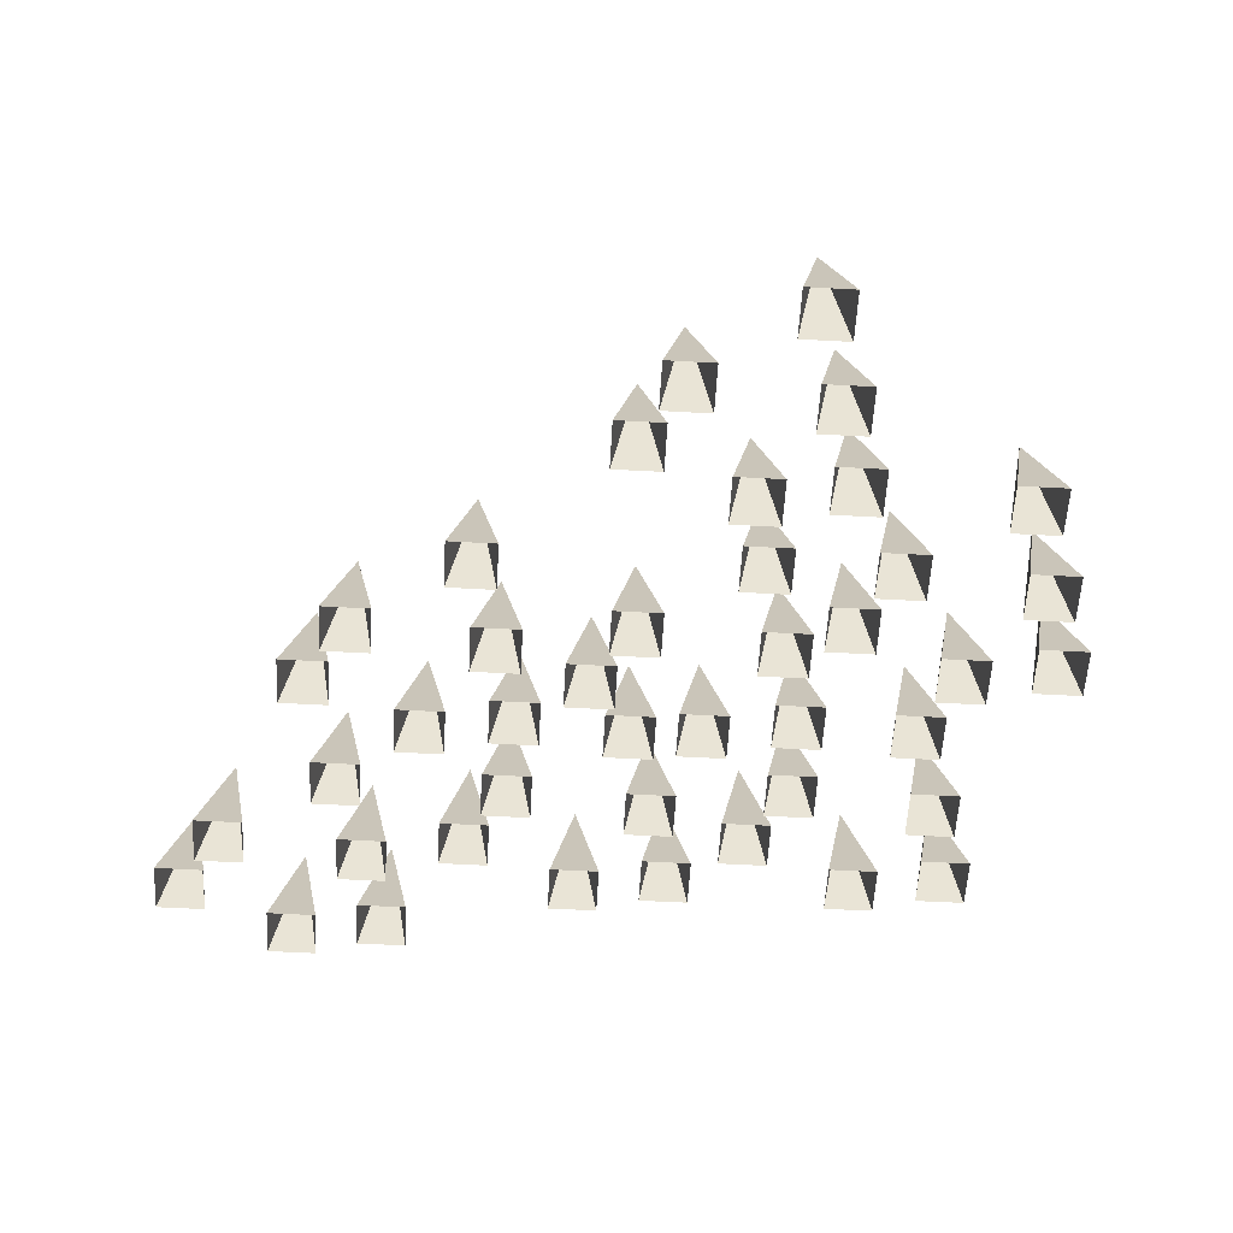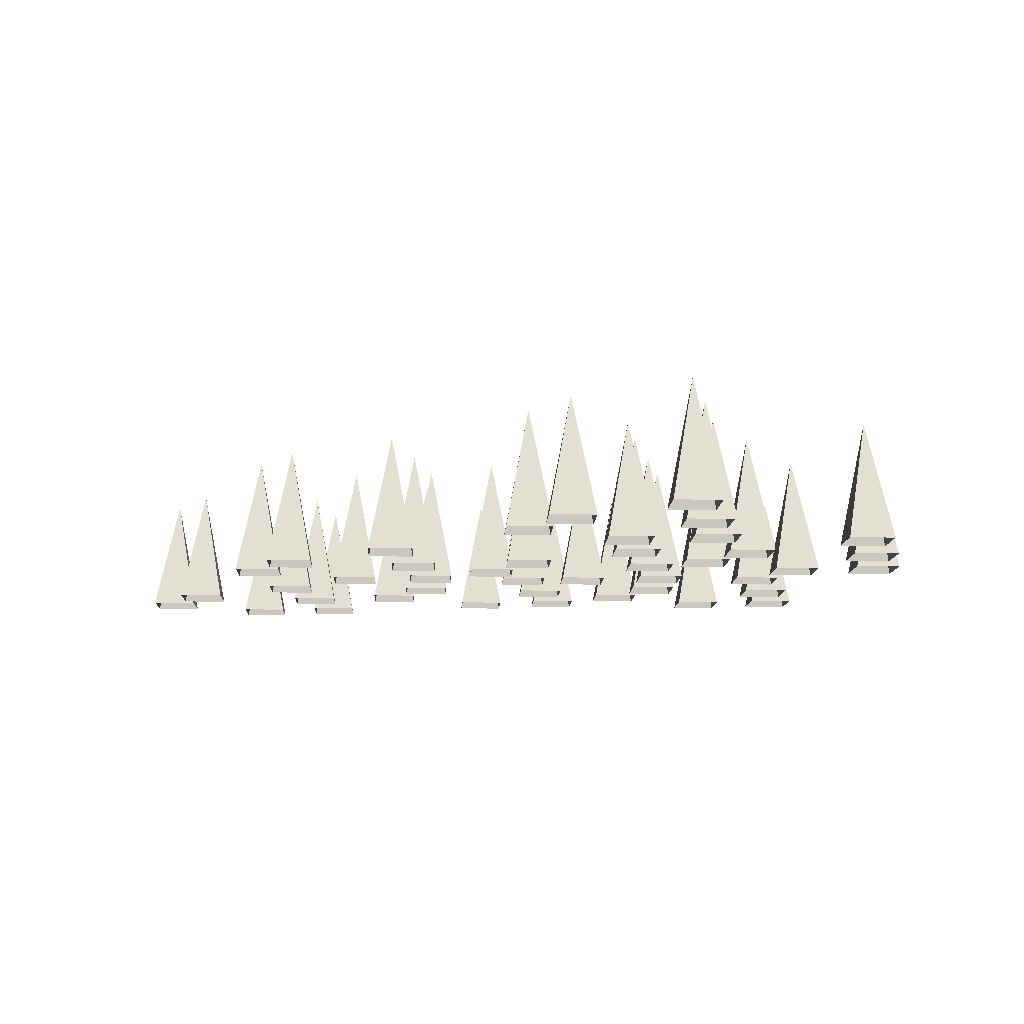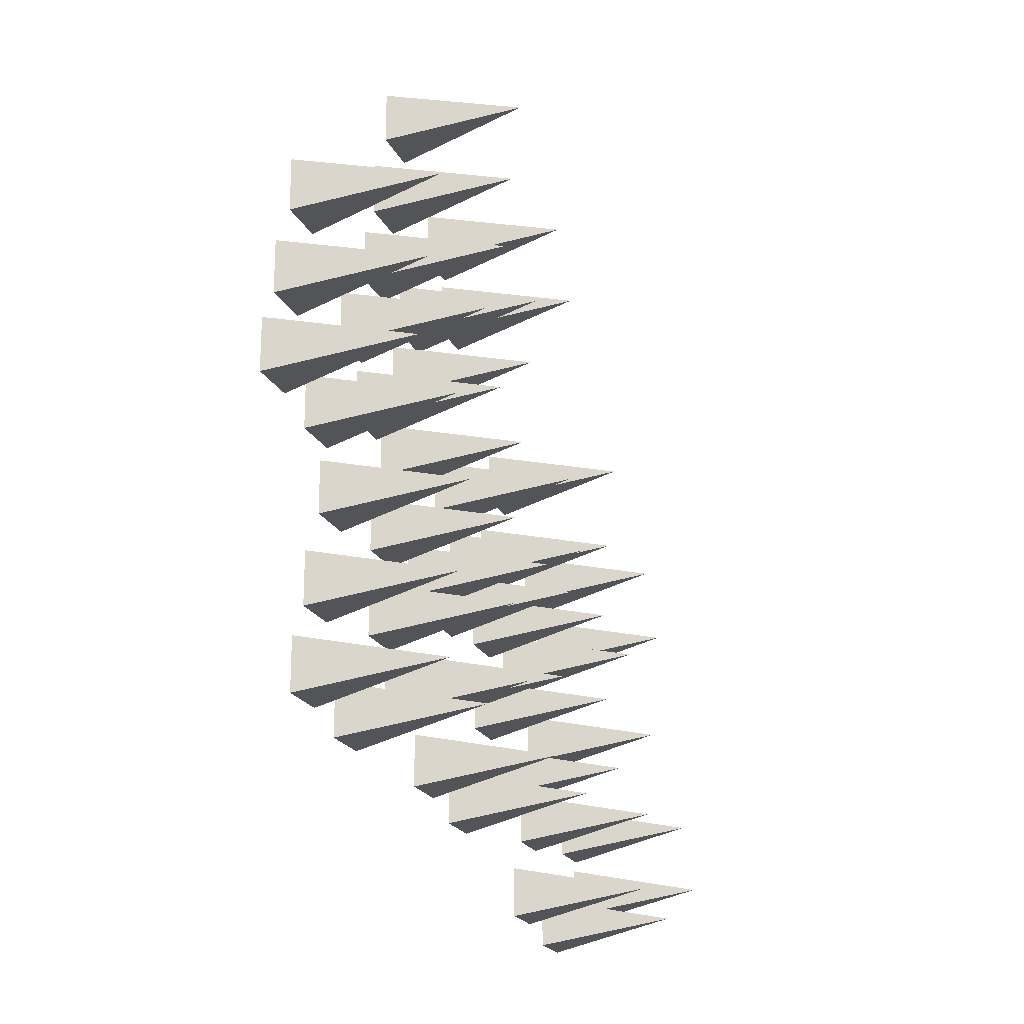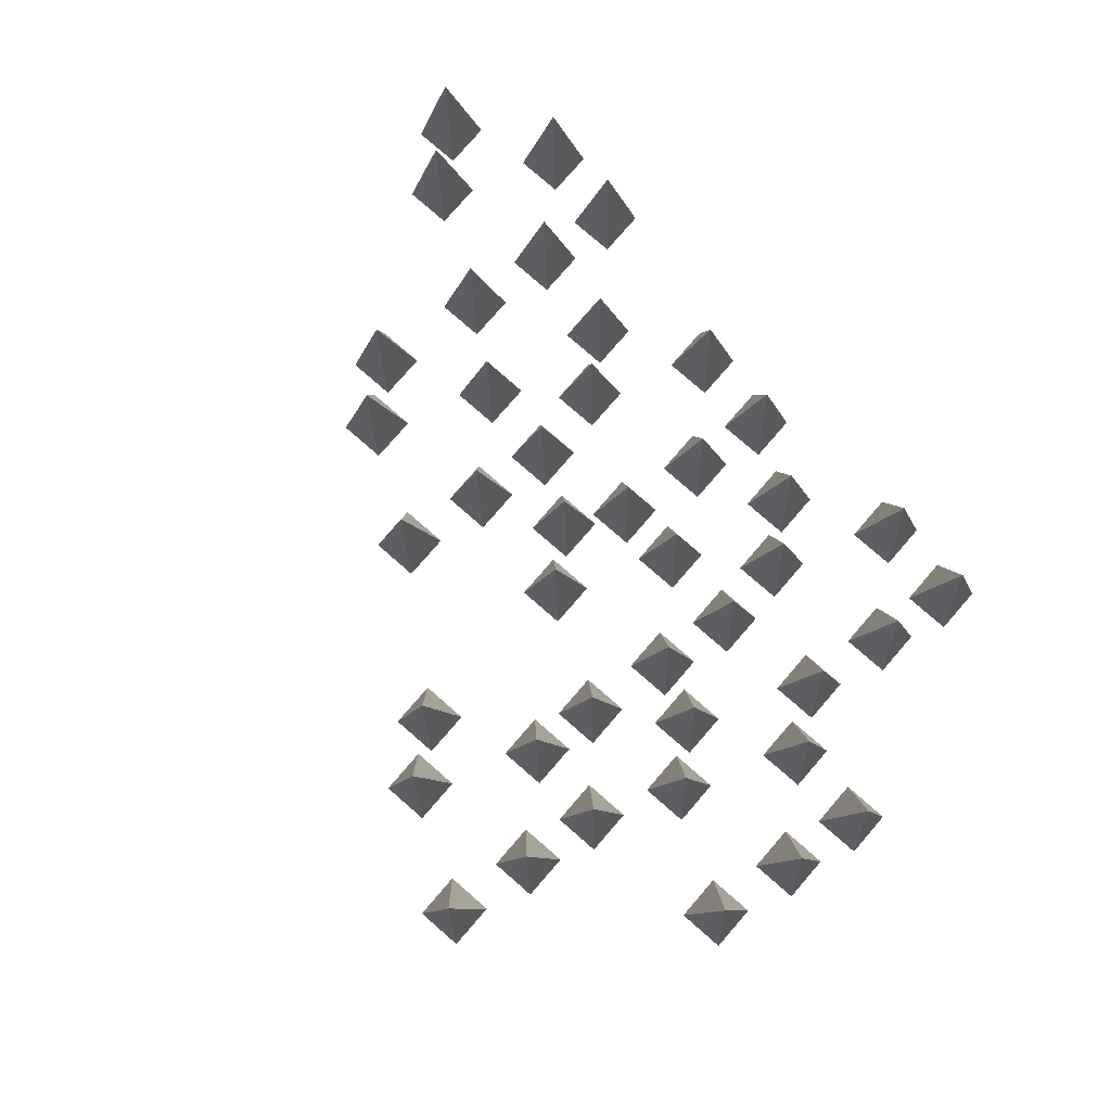
<metadata>
{"format":"obj","ext":"obj","renderer":"f3d","projection":"perspective","resolution":1024,"background":"white","views":[{"elev":-59.1,"azim":-3.2,"up":"+Y"},{"elev":-11.8,"azim":-2.6,"up":"+Y"},{"elev":-20.3,"azim":109.1,"up":"+Z"},{"elev":79.4,"azim":41.0,"up":"+Y"}]}
</metadata>
<code>
g pb_Mesh-813654
v -137.1 -68.38 62.86
v -146.9 -68.38 62.86
v -142 -42.62 58
v -146.9 -68.38 62.86
v -146.9 -68.38 53.14
v -142 -42.62 58
v -146.9 -68.38 53.14
v -137.1 -68.38 53.14
v -142 -42.62 58
v -137.1 -68.38 53.14
v -137.1 -68.38 62.86
v -142 -42.62 58
v -244.1 -68.38 29.86
v -253.9 -68.38 29.86
v -249 -42.62 25
v -253.9 -68.38 29.86
v -253.9 -68.38 20.14
v -249 -42.62 25
v -253.9 -68.38 20.14
v -244.1 -68.38 20.14
v -249 -42.62 25
v -244.1 -68.38 20.14
v -244.1 -68.38 29.86
v -249 -42.62 25
v -142.1 -68.38 80.86
v -151.9 -68.38 80.86
v -147 -42.62 76
v -151.9 -68.38 80.86
v -151.9 -68.38 71.14
v -147 -42.62 76
v -151.9 -68.38 71.14
v -142.1 -68.38 71.14
v -147 -42.62 76
v -142.1 -68.38 71.14
v -142.1 -68.38 80.86
v -147 -42.62 76
v -173.1 -68.38 53.86
v -182.9 -68.38 53.86
v -178 -42.62 49
v -182.9 -68.38 53.86
v -182.9 -68.38 44.14
v -178 -42.62 49
v -182.9 -68.38 44.14
v -173.1 -68.38 44.14
v -178 -42.62 49
v -173.1 -68.38 44.14
v -173.1 -68.38 53.86
v -178 -42.62 49
v -206.1 -68.38 40.86
v -215.9 -68.38 40.86
v -211 -42.62 36
v -215.9 -68.38 40.86
v -215.9 -68.38 31.14
v -211 -42.62 36
v -215.9 -68.38 31.14
v -206.1 -68.38 31.14
v -211 -42.62 36
v -206.1 -68.38 31.14
v -206.1 -68.38 40.86
v -211 -42.62 36
v -151.1 -68.38 43.86
v -160.9 -68.38 43.86
v -156 -42.62 39
v -160.9 -68.38 43.86
v -160.9 -68.38 34.14
v -156 -42.62 39
v -160.9 -68.38 34.14
v -151.1 -68.38 34.14
v -156 -42.62 39
v -151.1 -68.38 34.14
v -151.1 -68.38 43.86
v -156 -42.62 39
v -192.1 -68.38 59.86
v -201.9 -68.38 59.86
v -197 -42.62 55
v -201.9 -68.38 59.86
v -201.9 -68.38 50.14
v -197 -42.62 55
v -201.9 -68.38 50.14
v -192.1 -68.38 50.14
v -197 -42.62 55
v -192.1 -68.38 50.14
v -192.1 -68.38 59.86
v -197 -42.62 55
v -220.1 -68.38 62.86
v -229.9 -68.38 62.86
v -225 -42.62 58
v -229.9 -68.38 62.86
v -229.9 -68.38 53.14
v -225 -42.62 58
v -229.9 -68.38 53.14
v -220.1 -68.38 53.14
v -225 -42.62 58
v -220.1 -68.38 53.14
v -220.1 -68.38 62.86
v -225 -42.62 58
v -276.1 -68.38 48.86
v -285.9 -68.38 48.86
v -281 -42.62 44
v -285.9 -68.38 48.86
v -285.9 -68.38 39.14
v -281 -42.62 44
v -285.9 -68.38 39.14
v -276.1 -68.38 39.14
v -281 -42.62 44
v -276.1 -68.38 39.14
v -276.1 -68.38 48.86
v -281 -42.62 44
v -135.1 -68.38 93.86
v -144.9 -68.38 93.86
v -140 -42.62 89
v -144.9 -68.38 93.86
v -144.9 -68.38 84.14
v -140 -42.62 89
v -144.9 -68.38 84.14
v -135.1 -68.38 84.14
v -140 -42.62 89
v -135.1 -68.38 84.14
v -135.1 -68.38 93.86
v -140 -42.62 89
v -121.1 -68.38 112.9
v -130.9 -68.38 112.9
v -126 -42.62 108
v -130.9 -68.38 112.9
v -130.9 -68.38 103.1
v -126 -42.62 108
v -130.9 -68.38 103.1
v -121.1 -68.38 103.1
v -126 -42.62 108
v -121.1 -68.38 103.1
v -121.1 -68.38 112.9
v -126 -42.62 108
v -174.1 -68.38 115.9
v -183.9 -68.38 115.9
v -179 -42.62 111
v -183.9 -68.38 115.9
v -183.9 -68.38 106.1
v -179 -42.62 111
v -183.9 -68.38 106.1
v -174.1 -68.38 106.1
v -179 -42.62 111
v -174.1 -68.38 106.1
v -174.1 -68.38 115.9
v -179 -42.62 111
v -165.1 -68.38 81.86
v -174.9 -68.38 81.86
v -170 -42.62 77
v -174.9 -68.38 81.86
v -174.9 -68.38 72.14
v -170 -42.62 77
v -174.9 -68.38 72.14
v -165.1 -68.38 72.14
v -170 -42.62 77
v -165.1 -68.38 72.14
v -165.1 -68.38 81.86
v -170 -42.62 77
v -126.1 -68.38 130.9
v -135.9 -68.38 130.9
v -131 -42.62 126
v -135.9 -68.38 130.9
v -135.9 -68.38 121.1
v -131 -42.62 126
v -135.9 -68.38 121.1
v -126.1 -68.38 121.1
v -131 -42.62 126
v -126.1 -68.38 121.1
v -126.1 -68.38 130.9
v -131 -42.62 126
v -259.1 -68.38 86.86
v -268.9 -68.38 86.86
v -264 -42.62 82
v -268.9 -68.38 86.86
v -268.9 -68.38 77.14
v -264 -42.62 82
v -268.9 -68.38 77.14
v -259.1 -68.38 77.14
v -264 -42.62 82
v -259.1 -68.38 77.14
v -259.1 -68.38 86.86
v -264 -42.62 82
v -149.1 -68.38 115.9
v -158.9 -68.38 115.9
v -154 -42.62 111
v -158.9 -68.38 115.9
v -158.9 -68.38 106.1
v -154 -42.62 111
v -158.9 -68.38 106.1
v -149.1 -68.38 106.1
v -154 -42.62 111
v -149.1 -68.38 106.1
v -149.1 -68.38 115.9
v -154 -42.62 111
v -223.1 -68.38 95.86
v -232.9 -68.38 95.86
v -228 -42.62 91
v -232.9 -68.38 95.86
v -232.9 -68.38 86.14
v -228 -42.62 91
v -232.9 -68.38 86.14
v -223.1 -68.38 86.14
v -228 -42.62 91
v -223.1 -68.38 86.14
v -223.1 -68.38 95.86
v -228 -42.62 91
v -205.1 -68.38 88.86
v -214.9 -68.38 88.86
v -210 -42.62 84
v -214.9 -68.38 88.86
v -214.9 -68.38 79.14
v -210 -42.62 84
v -214.9 -68.38 79.14
v -205.1 -68.38 79.14
v -210 -42.62 84
v -205.1 -68.38 79.14
v -205.1 -68.38 88.86
v -210 -42.62 84
v -262.1 -68.38 26.86
v -271.9 -68.38 26.86
v -267 -42.62 22
v -271.9 -68.38 26.86
v -271.9 -68.38 17.14
v -267 -42.62 22
v -271.9 -68.38 17.14
v -262.1 -68.38 17.14
v -267 -42.62 22
v -262.1 -68.38 17.14
v -262.1 -68.38 26.86
v -267 -42.62 22
v -284.1 -68.38 36.86
v -293.9 -68.38 36.86
v -289 -42.62 32
v -293.9 -68.38 36.86
v -293.9 -68.38 27.14
v -289 -42.62 32
v -293.9 -68.38 27.14
v -284.1 -68.38 27.14
v -289 -42.62 32
v -284.1 -68.38 27.14
v -284.1 -68.38 36.86
v -289 -42.62 32
v -228.1 -68.38 113.9
v -237.9 -68.38 113.9
v -233 -42.62 109
v -237.9 -68.38 113.9
v -237.9 -68.38 104.1
v -233 -42.62 109
v -237.9 -68.38 104.1
v -228.1 -68.38 104.1
v -233 -42.62 109
v -228.1 -68.38 104.1
v -228.1 -68.38 113.9
v -233 -42.62 109
v -157.1 -68.38 103.9
v -166.9 -68.38 103.9
v -162 -42.62 99
v -166.9 -68.38 103.9
v -166.9 -68.38 94.14
v -162 -42.62 99
v -166.9 -68.38 94.14
v -157.1 -68.38 94.14
v -162 -42.62 99
v -157.1 -68.38 94.14
v -157.1 -68.38 103.9
v -162 -42.62 99
v -183.1 -68.38 78.86
v -192.9 -68.38 78.86
v -188 -42.62 74
v -192.9 -68.38 78.86
v -192.9 -68.38 69.14
v -188 -42.62 74
v -192.9 -68.38 69.14
v -183.1 -68.38 69.14
v -188 -42.62 74
v -183.1 -68.38 69.14
v -183.1 -68.38 78.86
v -188 -42.62 74
v -253.1 -68.38 63.86
v -262.9 -68.38 63.86
v -258 -42.62 59
v -262.9 -68.38 63.86
v -262.9 -68.38 54.14
v -258 -42.62 59
v -262.9 -68.38 54.14
v -253.1 -68.38 54.14
v -258 -42.62 59
v -253.1 -68.38 54.14
v -253.1 -68.38 63.86
v -258 -42.62 59
v -117.1 -68.38 96.86
v -126.9 -68.38 96.86
v -122 -42.62 92
v -126.9 -68.38 96.86
v -126.9 -68.38 87.14
v -122 -42.62 92
v -126.9 -68.38 87.14
v -117.1 -68.38 87.14
v -122 -42.62 92
v -117.1 -68.38 87.14
v -117.1 -68.38 96.86
v -122 -42.62 92
v -159.1 -68.38 132.9
v -168.9 -68.38 132.9
v -164 -42.62 128
v -168.9 -68.38 132.9
v -168.9 -68.38 123.1
v -164 -42.62 128
v -168.9 -68.38 123.1
v -159.1 -68.38 123.1
v -164 -42.62 128
v -159.1 -68.38 123.1
v -159.1 -68.38 132.9
v -164 -42.62 128
v -248.1 -68.38 45.86
v -257.9 -68.38 45.86
v -253 -42.62 41
v -257.9 -68.38 45.86
v -257.9 -68.38 36.14
v -253 -42.62 41
v -257.9 -68.38 36.14
v -248.1 -68.38 36.14
v -253 -42.62 41
v -248.1 -68.38 36.14
v -248.1 -68.38 45.86
v -253 -42.62 41
v -163.1 -68.38 148.9
v -172.9 -68.38 148.9
v -168 -42.62 144
v -172.9 -68.38 148.9
v -172.9 -68.38 139.1
v -168 -42.62 144
v -172.9 -68.38 139.1
v -163.1 -68.38 139.1
v -168 -42.62 144
v -163.1 -68.38 139.1
v -163.1 -68.38 148.9
v -168 -42.62 144
v -237.1 -68.38 76.86
v -246.9 -68.38 76.86
v -242 -42.62 72
v -246.9 -68.38 76.86
v -246.9 -68.38 67.14
v -242 -42.62 72
v -246.9 -68.38 67.14
v -237.1 -68.38 67.14
v -242 -42.62 72
v -237.1 -68.38 67.14
v -237.1 -68.38 76.86
v -242 -42.62 72
v -133.1 -68.38 46.86
v -142.9 -68.38 46.86
v -138 -42.62 42
v -142.9 -68.38 46.86
v -142.9 -68.38 37.14
v -138 -42.62 42
v -142.9 -68.38 37.14
v -133.1 -68.38 37.14
v -138 -42.62 42
v -133.1 -68.38 37.14
v -133.1 -68.38 46.86
v -138 -42.62 42
v -168.1 -68.38 166.9
v -177.9 -68.38 166.9
v -173 -42.62 162
v -177.9 -68.38 166.9
v -177.9 -68.38 157.1
v -173 -42.62 162
v -177.9 -68.38 157.1
v -168.1 -68.38 157.1
v -173 -42.62 162
v -168.1 -68.38 157.1
v -168.1 -68.38 166.9
v -173 -42.62 162
v -191.1 -68.38 151.9
v -200.9 -68.38 151.9
v -196 -42.62 147
v -200.9 -68.38 151.9
v -200.9 -68.38 142.1
v -196 -42.62 147
v -200.9 -68.38 142.1
v -191.1 -68.38 142.1
v -196 -42.62 147
v -191.1 -68.38 142.1
v -191.1 -68.38 151.9
v -196 -42.62 147
v -177.1 -68.38 129.9
v -186.9 -68.38 129.9
v -182 -42.62 125
v -186.9 -68.38 129.9
v -186.9 -68.38 120.1
v -182 -42.62 125
v -186.9 -68.38 120.1
v -177.1 -68.38 120.1
v -182 -42.62 125
v -177.1 -68.38 120.1
v -177.1 -68.38 129.9
v -182 -42.62 125
v -199.1 -68.38 139.9
v -208.9 -68.38 139.9
v -204 -42.62 135
v -208.9 -68.38 139.9
v -208.9 -68.38 130.1
v -204 -42.62 135
v -208.9 -68.38 130.1
v -199.1 -68.38 130.1
v -204 -42.62 135
v -199.1 -68.38 130.1
v -199.1 -68.38 139.9
v -204 -42.62 135
v -169.1 -68.38 97.86
v -178.9 -68.38 97.86
v -174 -42.62 93
v -178.9 -68.38 97.86
v -178.9 -68.38 88.14
v -174 -42.62 93
v -178.9 -68.38 88.14
v -169.1 -68.38 88.14
v -174 -42.62 93
v -169.1 -68.38 88.14
v -169.1 -68.38 97.86
v -174 -42.62 93
v -197.1 -68.38 100.9
v -206.9 -68.38 100.9
v -202 -42.62 96
v -206.9 -68.38 100.9
v -206.9 -68.38 91.14
v -202 -42.62 96
v -206.9 -68.38 91.14
v -197.1 -68.38 91.14
v -202 -42.62 96
v -197.1 -68.38 91.14
v -197.1 -68.38 100.9
v -202 -42.62 96
v -188.1 -68.38 43.86
v -197.9 -68.38 43.86
v -193 -42.62 39
v -197.9 -68.38 43.86
v -197.9 -68.38 34.14
v -193 -42.62 39
v -197.9 -68.38 34.14
v -188.1 -68.38 34.14
v -193 -42.62 39
v -188.1 -68.38 34.14
v -188.1 -68.38 43.86
v -193 -42.62 39
v -165.1 -68.38 65.86
v -174.9 -68.38 65.86
v -170 -42.62 61
v -174.9 -68.38 65.86
v -174.9 -68.38 56.14
v -170 -42.62 61
v -174.9 -68.38 56.14
v -165.1 -68.38 56.14
v -170 -42.62 61
v -165.1 -68.38 56.14
v -165.1 -68.38 65.86
v -170 -42.62 61
v -228.1 -68.38 50.86
v -237.9 -68.38 50.86
v -233 -42.62 46
v -237.9 -68.38 50.86
v -237.9 -68.38 41.14
v -233 -42.62 46
v -237.9 -68.38 41.14
v -228.1 -68.38 41.14
v -233 -42.62 46
v -228.1 -68.38 41.14
v -228.1 -68.38 50.86
v -233 -42.62 46
v -251.1 -68.38 98.86
v -260.9 -68.38 98.86
v -256 -42.62 94
v -260.9 -68.38 98.86
v -260.9 -68.38 89.14
v -256 -42.62 94
v -260.9 -68.38 89.14
v -251.1 -68.38 89.14
v -256 -42.62 94
v -251.1 -68.38 89.14
v -251.1 -68.38 98.86
v -256 -42.62 94
v -219.1 -68.38 79.86
v -228.9 -68.38 79.86
v -224 -42.62 75
v -228.9 -68.38 79.86
v -228.9 -68.38 70.14
v -224 -42.62 75
v -228.9 -68.38 70.14
v -219.1 -68.38 70.14
v -224 -42.62 75
v -219.1 -68.38 70.14
v -219.1 -68.38 79.86
v -224 -42.62 75
v -197.1 -68.38 77.86
v -206.9 -68.38 77.86
v -202 -42.62 73
v -206.9 -68.38 77.86
v -206.9 -68.38 68.14
v -202 -42.62 73
v -206.9 -68.38 68.14
v -197.1 -68.38 68.14
v -202 -42.62 73
v -197.1 -68.38 68.14
v -197.1 -68.38 77.86
v -202 -42.62 73
g pb_Mesh-813654_0
f 3 2 1
f 6 5 4
f 9 8 7
f 12 11 10
f 15 14 13
f 18 17 16
f 21 20 19
f 24 23 22
f 27 26 25
f 30 29 28
f 33 32 31
f 36 35 34
f 39 38 37
f 42 41 40
f 45 44 43
f 48 47 46
f 51 50 49
f 54 53 52
f 57 56 55
f 60 59 58
f 63 62 61
f 66 65 64
f 69 68 67
f 72 71 70
f 75 74 73
f 78 77 76
f 81 80 79
f 84 83 82
f 87 86 85
f 90 89 88
f 93 92 91
f 96 95 94
f 99 98 97
f 102 101 100
f 105 104 103
f 108 107 106
f 111 110 109
f 114 113 112
f 117 116 115
f 120 119 118
f 123 122 121
f 126 125 124
f 129 128 127
f 132 131 130
f 135 134 133
f 138 137 136
f 141 140 139
f 144 143 142
f 147 146 145
f 150 149 148
f 153 152 151
f 156 155 154
f 159 158 157
f 162 161 160
f 165 164 163
f 168 167 166
f 171 170 169
f 174 173 172
f 177 176 175
f 180 179 178
f 183 182 181
f 186 185 184
f 189 188 187
f 192 191 190
f 195 194 193
f 198 197 196
f 201 200 199
f 204 203 202
f 207 206 205
f 210 209 208
f 213 212 211
f 216 215 214
f 219 218 217
f 222 221 220
f 225 224 223
f 228 227 226
f 231 230 229
f 234 233 232
f 237 236 235
f 240 239 238
f 243 242 241
f 246 245 244
f 249 248 247
f 252 251 250
f 255 254 253
f 258 257 256
f 261 260 259
f 264 263 262
f 267 266 265
f 270 269 268
f 273 272 271
f 276 275 274
f 279 278 277
f 282 281 280
f 285 284 283
f 288 287 286
f 291 290 289
f 294 293 292
f 297 296 295
f 300 299 298
f 303 302 301
f 306 305 304
f 309 308 307
f 312 311 310
f 315 314 313
f 318 317 316
f 321 320 319
f 324 323 322
f 327 326 325
f 330 329 328
f 333 332 331
f 336 335 334
f 339 338 337
f 342 341 340
f 345 344 343
f 348 347 346
f 351 350 349
f 354 353 352
f 357 356 355
f 360 359 358
f 363 362 361
f 366 365 364
f 369 368 367
f 372 371 370
f 375 374 373
f 378 377 376
f 381 380 379
f 384 383 382
f 387 386 385
f 390 389 388
f 393 392 391
f 396 395 394
f 399 398 397
f 402 401 400
f 405 404 403
f 408 407 406
f 411 410 409
f 414 413 412
f 417 416 415
f 420 419 418
f 423 422 421
f 426 425 424
f 429 428 427
f 432 431 430
f 435 434 433
f 438 437 436
f 441 440 439
f 444 443 442
f 447 446 445
f 450 449 448
f 453 452 451
f 456 455 454
f 459 458 457
f 462 461 460
f 465 464 463
f 468 467 466
f 471 470 469
f 474 473 472
f 477 476 475
f 480 479 478
f 483 482 481
f 486 485 484
f 489 488 487
f 492 491 490
f 495 494 493
f 498 497 496
f 501 500 499
f 504 503 502

</code>
